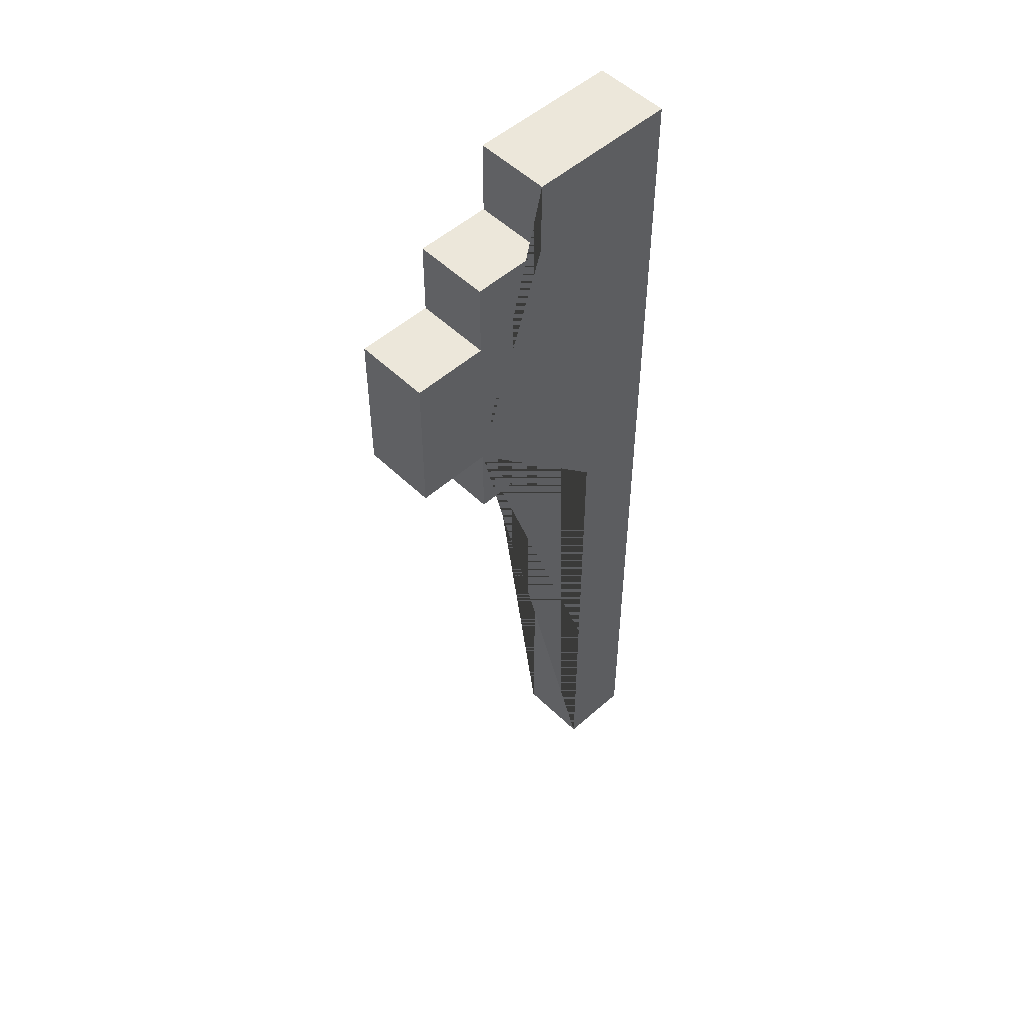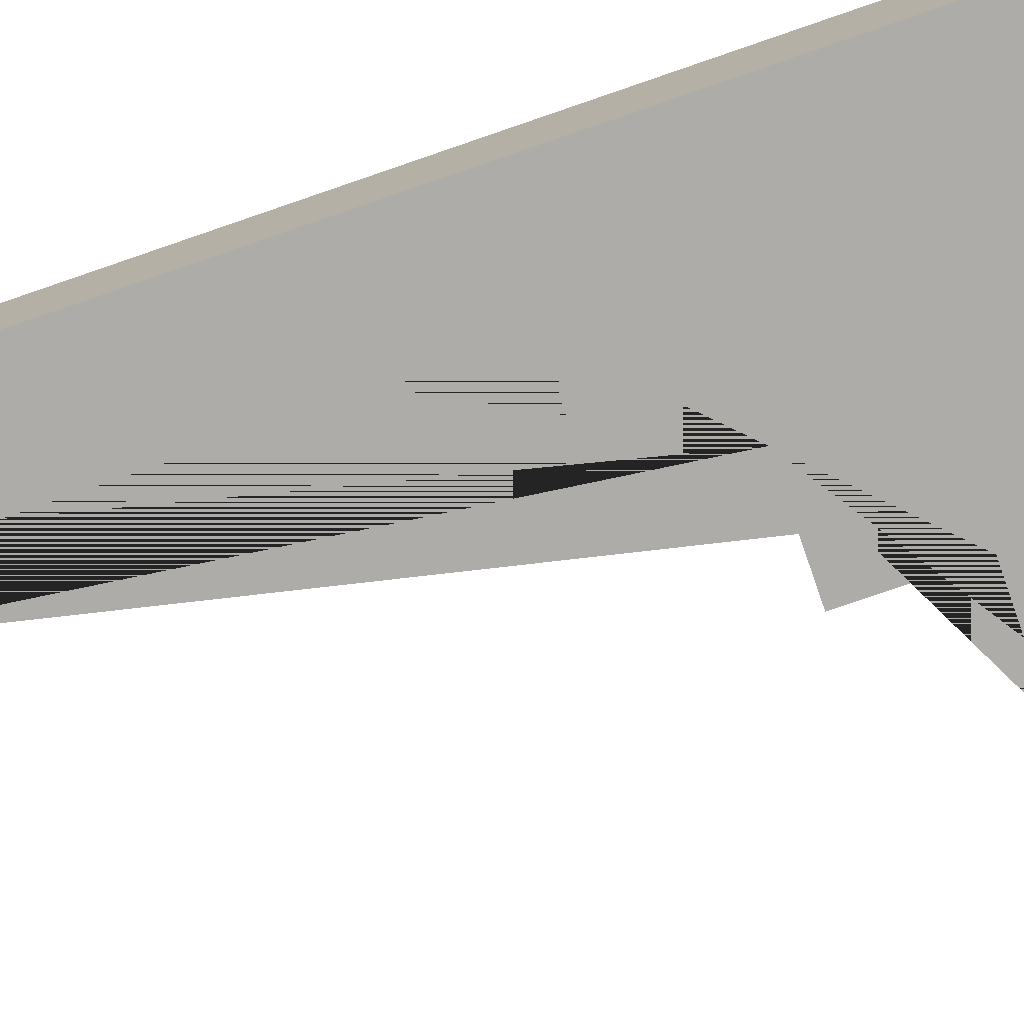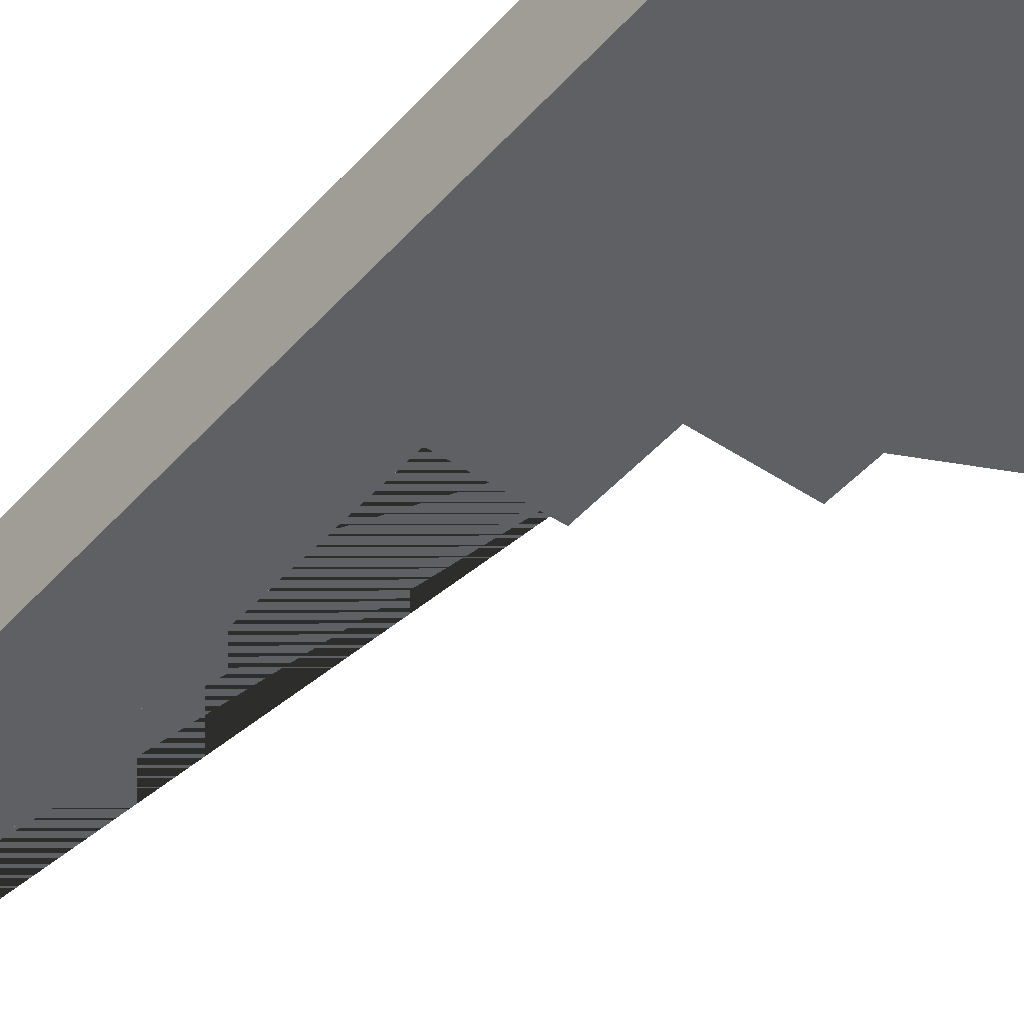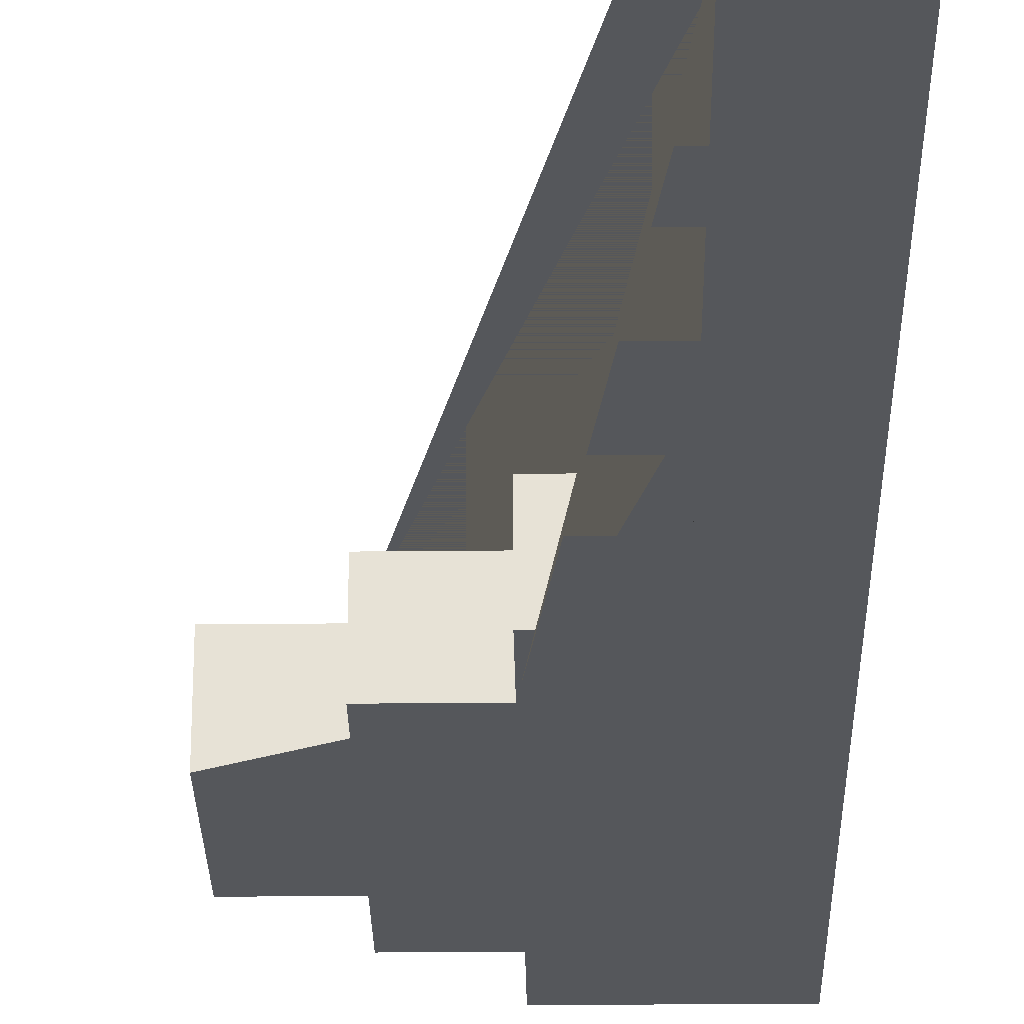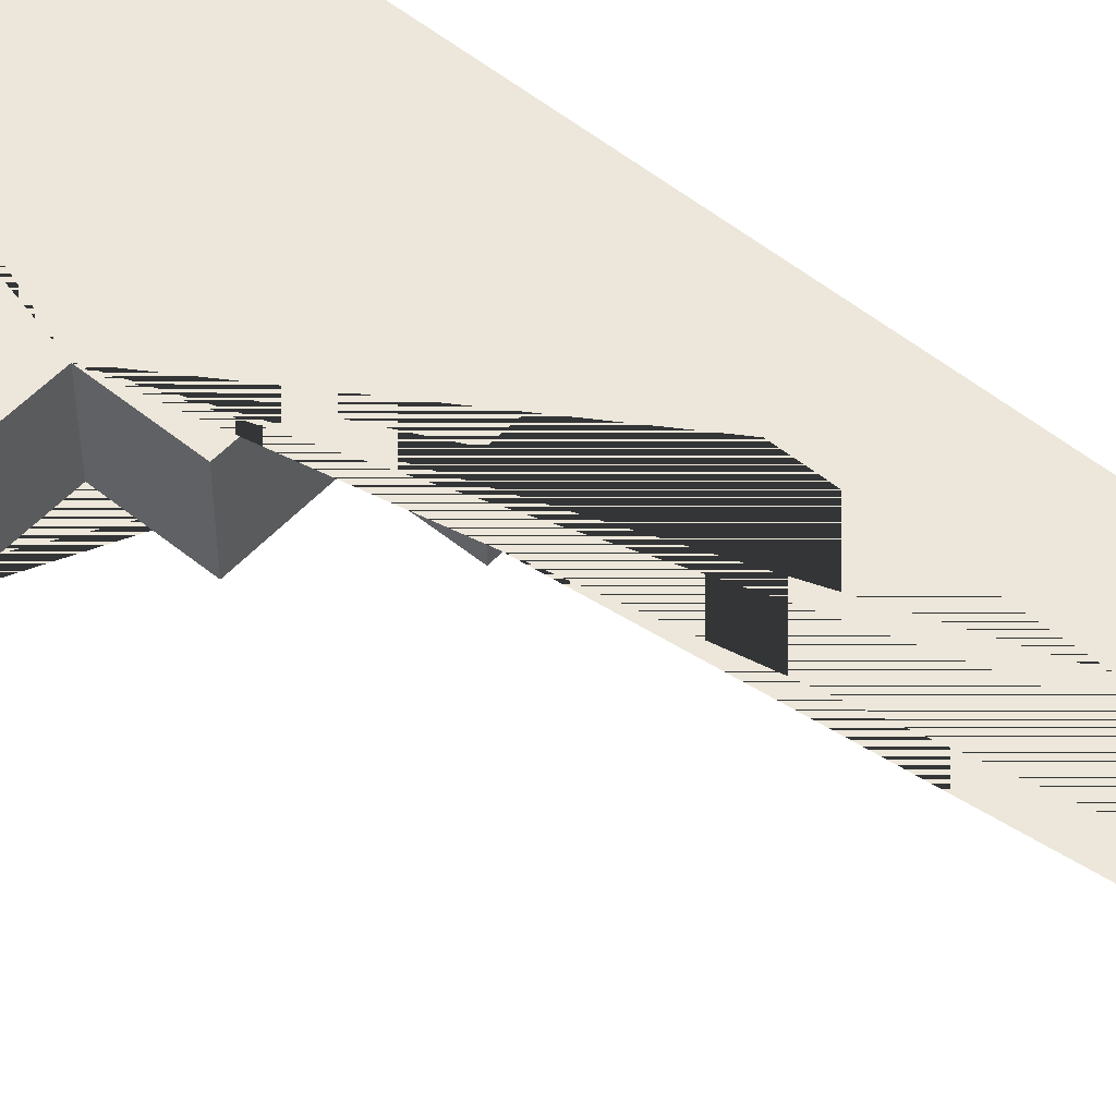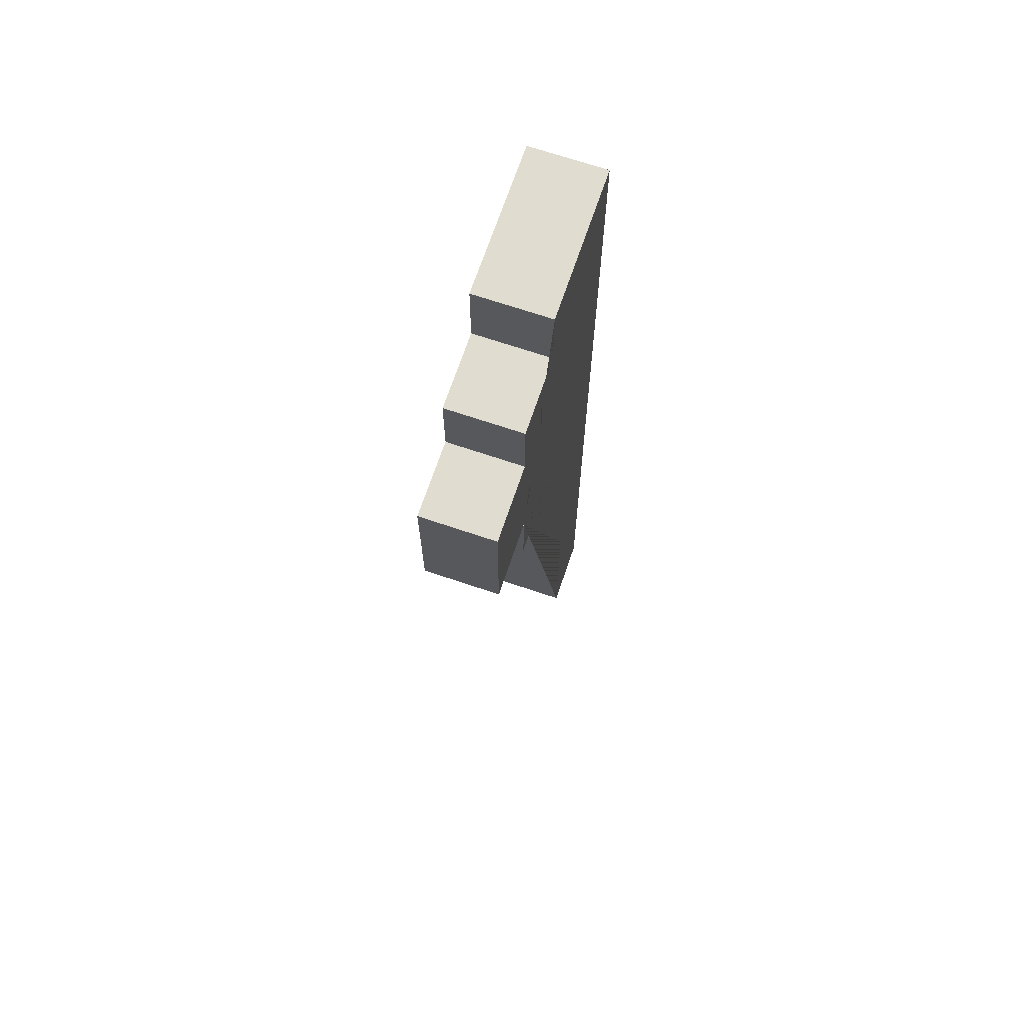
<metadata>
{"format":"obj","ext":"obj","renderer":"f3d","projection":"perspective","resolution":1024,"background":"white","views":[{"elev":51.8,"azim":-43.7,"up":"+Y"},{"elev":-76.9,"azim":109.1,"up":"+Z"},{"elev":-44.7,"azim":142.0,"up":"+Z"},{"elev":-26.8,"azim":0.9,"up":"+Z"},{"elev":52.6,"azim":-48.7,"up":"+Z"},{"elev":69.5,"azim":-71.3,"up":"+Y"}]}
</metadata>
<code>
o Axe_2_Axe_2.002
v -0.1857 0.2429 -0.05
v -0.08571 -0.05714 0.05
v -0.08571 0.2429 0.05
v 0.01429 -0.05714 0.05
v 0.1143 -0.1571 0.05
v 0.2143 -0.8571 -0.05
v 0.2143 0.4429 -0.05
v 0.2143 -0.8571 0.05
v -0.08571 -0.05714 -0.05
v 0.01429 0.3429 -0.05
v 0.01429 -0.1571 -0.05
v 0.1143 -0.1571 -0.05
v 0.1143 -0.8571 -0.05
v 0.1143 -0.8571 0.05
v 0.01429 -0.1571 0.05
v 0.01429 -0.05714 -0.05
v -0.1857 0.04286 -0.05
v -0.08571 0.04286 0.05
v -0.1857 0.04286 0.05
v -0.08571 0.04286 -0.05
v -0.1857 0.2429 0.05
v -0.08571 0.2429 -0.05
v -0.08571 0.3429 0.05
v 0.01429 0.3429 0.05
v -0.08571 0.3429 -0.05
v 0.01429 0.4429 0.05
v 0.01429 0.4429 -0.05
v 0.2143 0.4429 0.05
f 12 13 14 5
f 1 17 19 21
f 27 10 24 26
f 16 11 15 4
f 25 22 3 23
f 7 28 8 6
f 3 22 1 21
f 16 9 20 17 1 22 25 10 27 7 6 13 12 11
f 20 9 2 18
f 12 5 15 11
f 16 4 2 9
f 6 8 14 13
f 24 10 25 23
f 20 18 19 17
f 18 2 4 15 5 14 8 28 26 24 23 3 21 19
f 7 27 26 28

</code>
